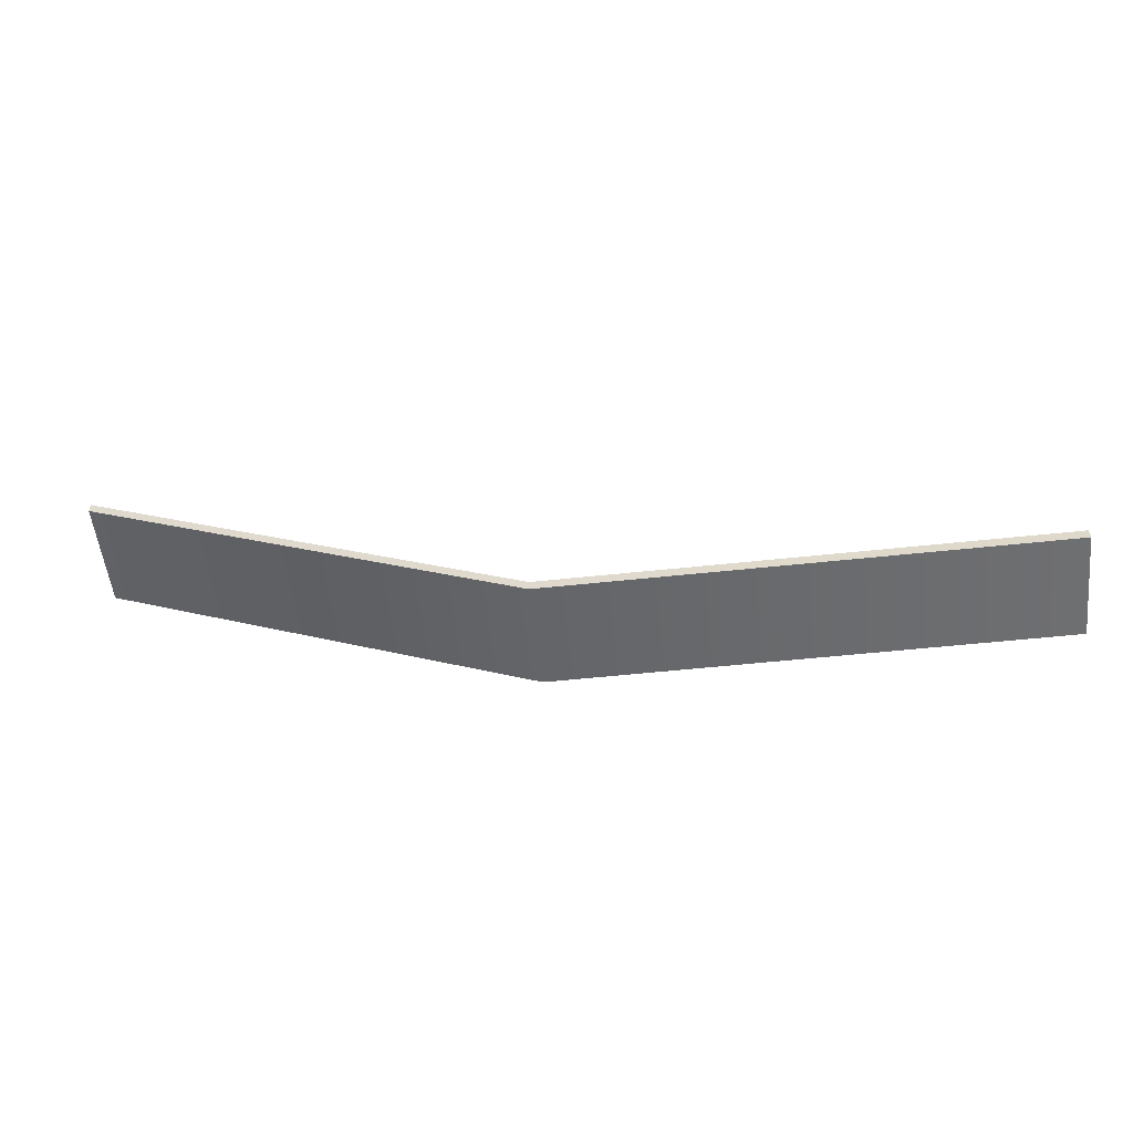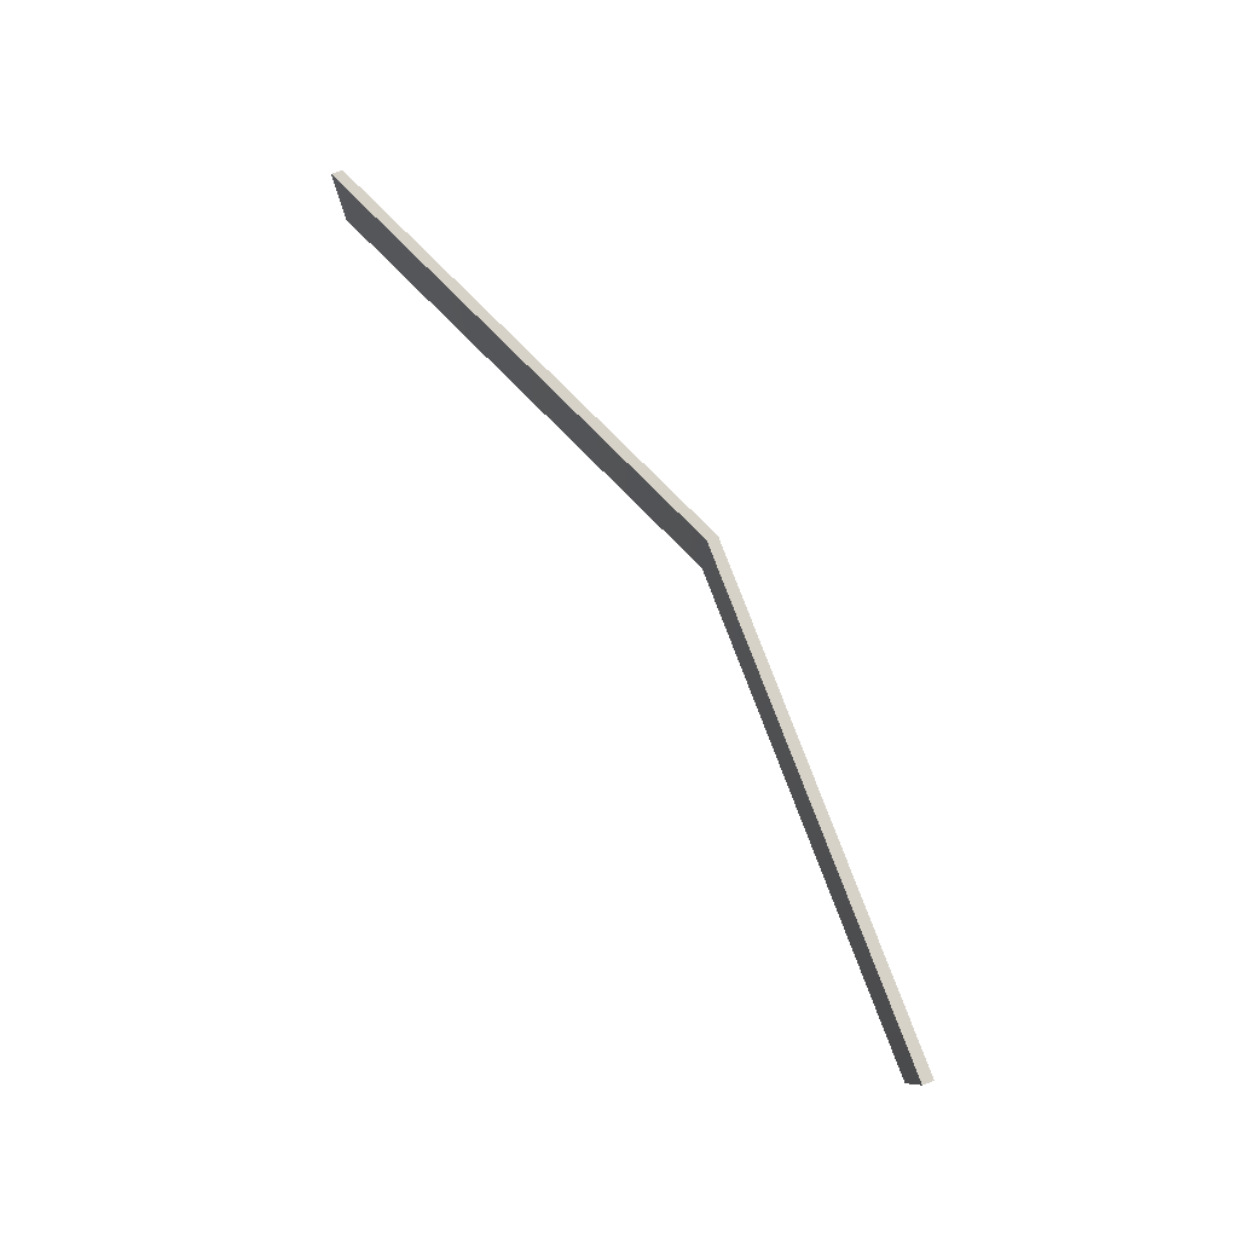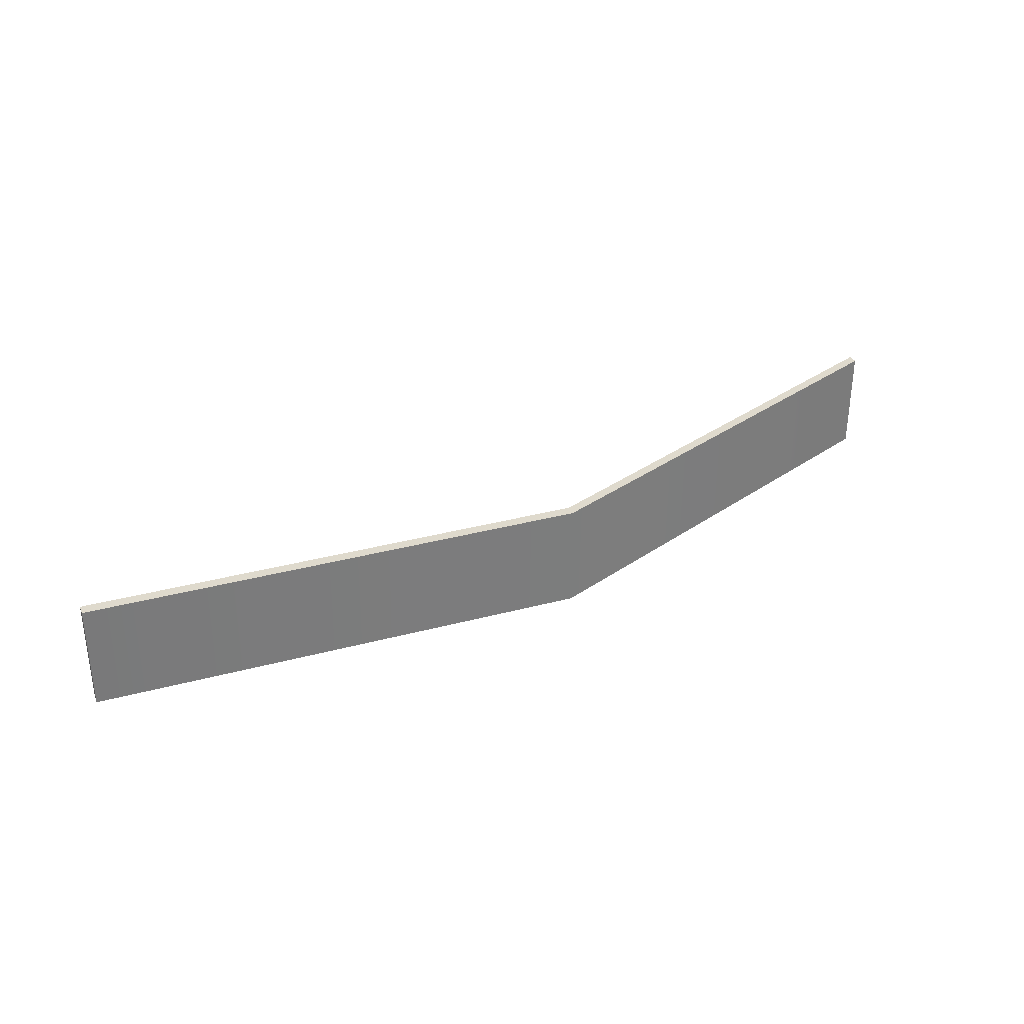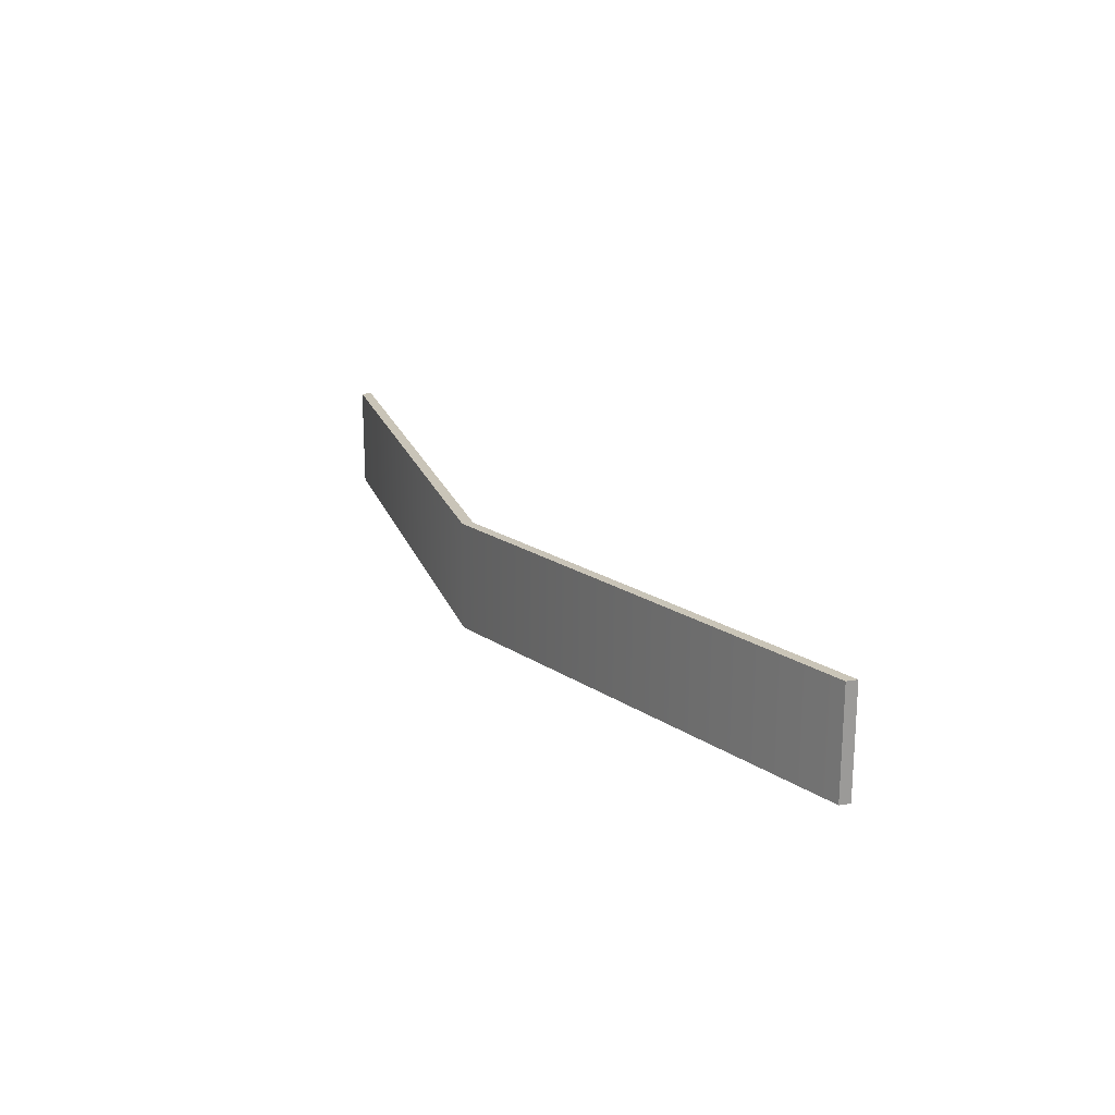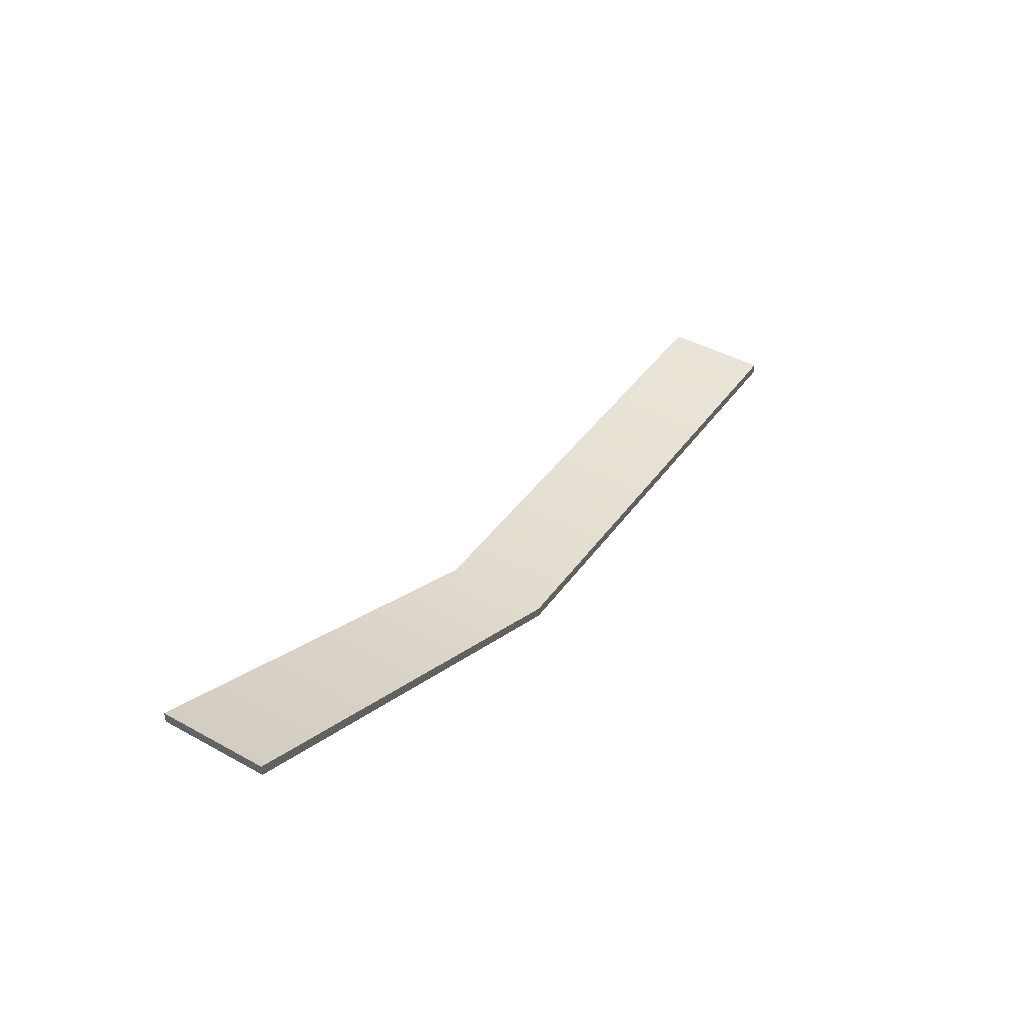
<metadata>
{"format":"obj","ext":"obj","renderer":"f3d","projection":"perspective","resolution":1024,"background":"white","views":[{"elev":-54.6,"azim":-173.5,"up":"+Y"},{"elev":78.3,"azim":-110.6,"up":"+Z"},{"elev":32.8,"azim":-20.4,"up":"+Z"},{"elev":20.0,"azim":73.4,"up":"+Z"},{"elev":43.1,"azim":123.1,"up":"+Y"}]}
</metadata>
<code>
g default
v -13.58 -0 -19.11
v 11.35 -0 -19.11
v -13.58 0.5424 -19.11
v 11.35 0.5424 -19.11
v -13.58 0.5424 -24.48
v 11.35 0.5424 -24.48
v -13.58 -0 -24.48
v 11.35 -0 -24.48
v 33.47 9.829 -24.62
v 33.47 9.829 -19.24
v 33.47 10.37 -24.62
v 33.47 10.37 -19.24
g pCube4
f 1 2 4 3
f 3 4 6 5
f 5 6 8 7
f 7 8 2 1
f 10 9 11 12
f 7 1 3 5
f 2 8 9 10
f 8 6 11 9
f 6 4 12 11
f 4 2 10 12

</code>
